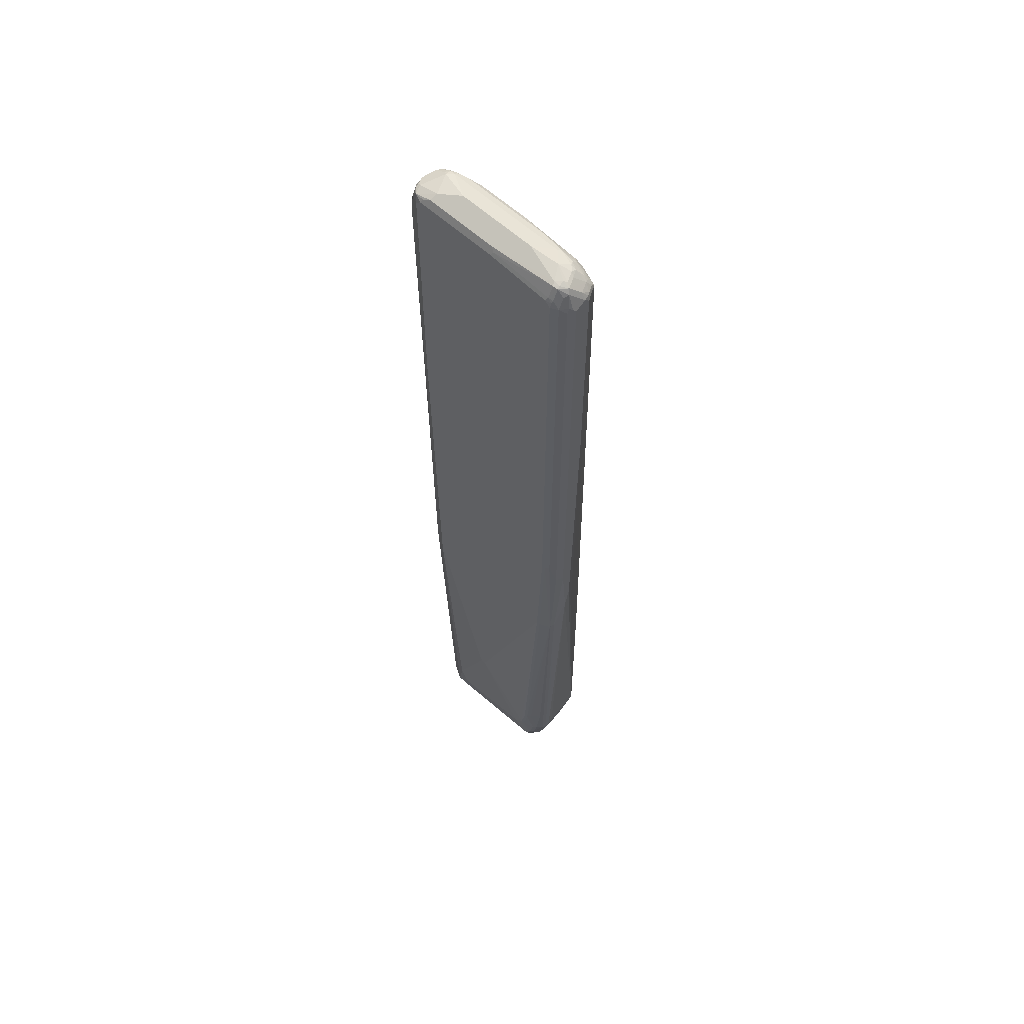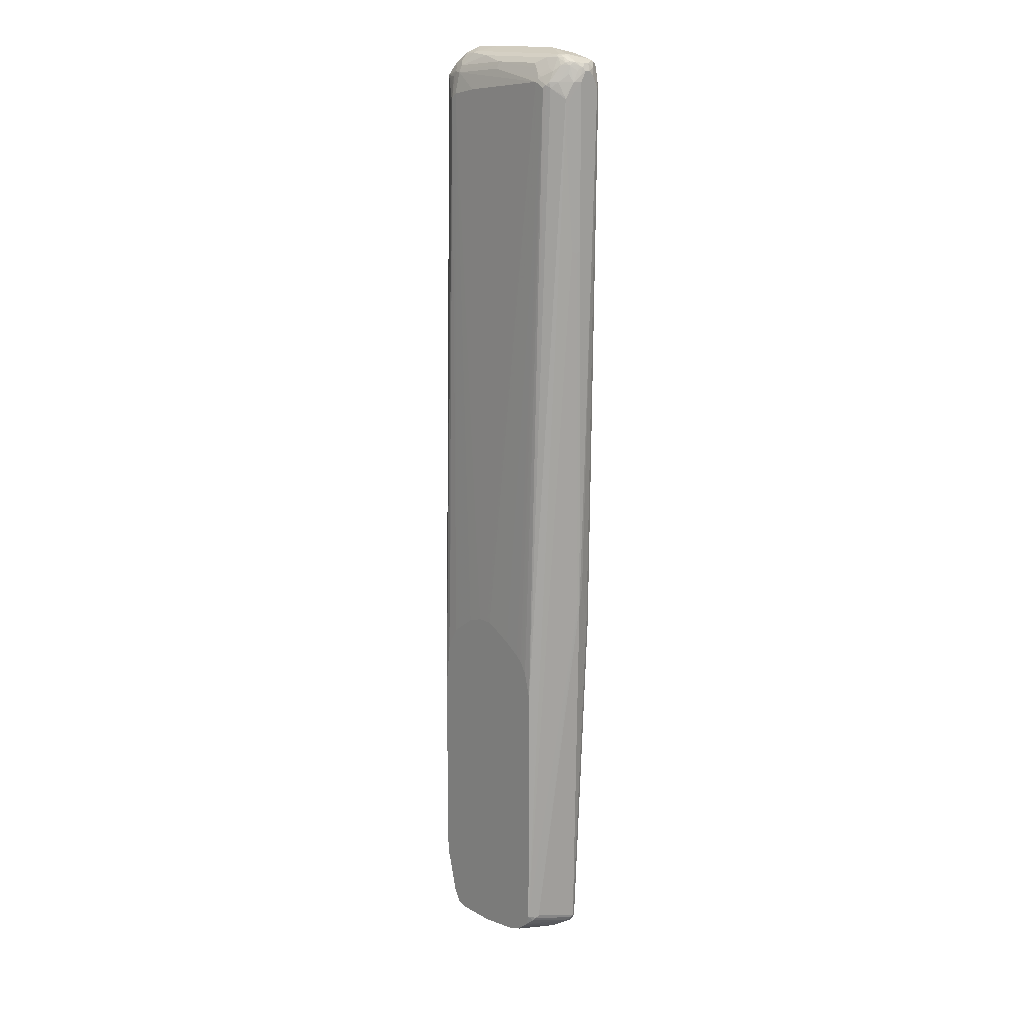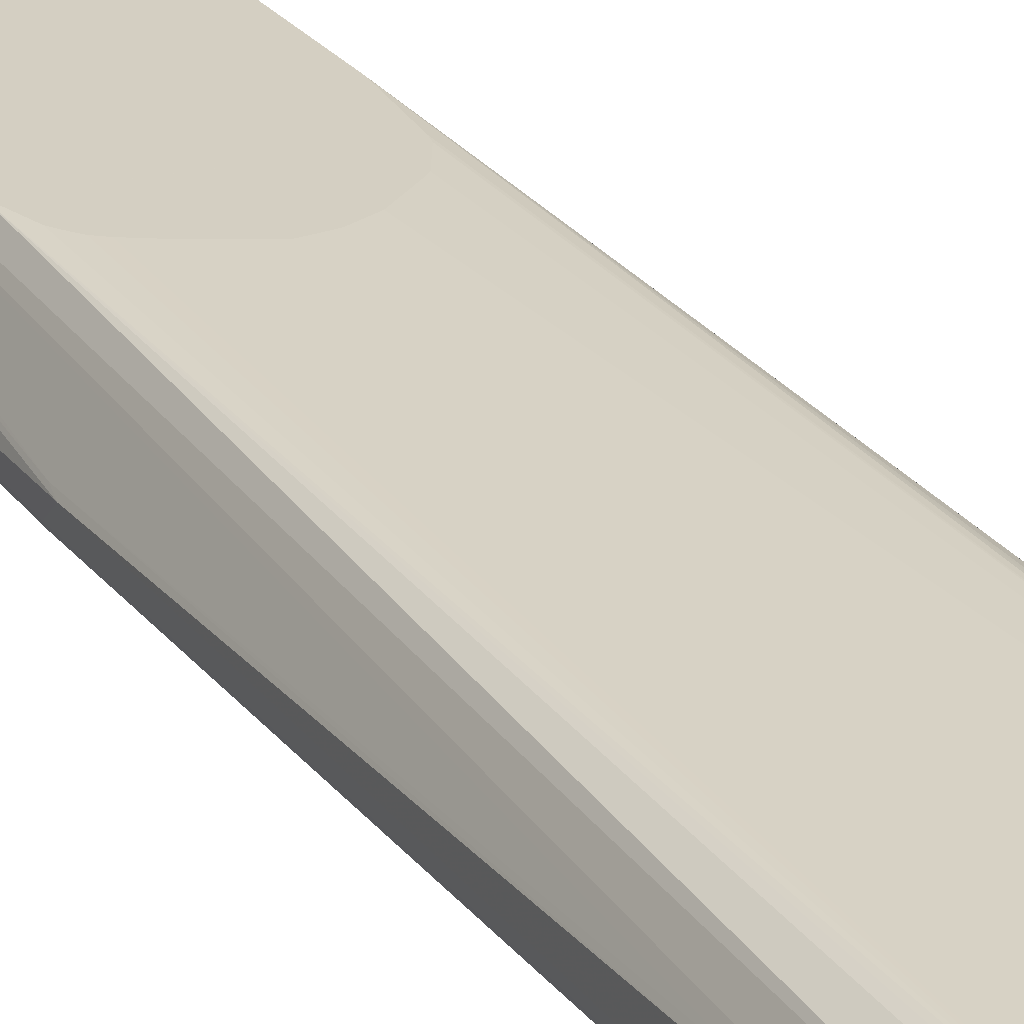
<metadata>
{"format":"obj","ext":"obj","renderer":"f3d","projection":"perspective","resolution":1024,"background":"white","views":[{"elev":58.5,"azim":43.9,"up":"+Z"},{"elev":16.2,"azim":-131.8,"up":"+Z"},{"elev":25.8,"azim":-29.1,"up":"+Y"}]}
</metadata>
<code>
v -0.1845 -0.2358 0.9021
v -0.1845 -0.2256 0.9021
v -0.1845 -0.2461 0.892
v -0.1794 -0.2512 0.9073
v -0.1777 -0.2392 0.9157
v -0.1811 -0.2221 0.9089
v -0.182 -0.214 0.892
v -0.1845 -0.2153 0.8816
v -0.1845 -0.2563 0.8713
v -0.1794 -0.2614 0.8868
v -0.1692 -0.2614 0.9176
v -0.1709 -0.2529 0.9193
v -0.1777 -0.229 0.9157
v -0.1794 -0.2179 0.9073
v -0.1709 -0.2119 0.9193
v -0.1768 -0.2166 0.9124
v -0.1777 -0.2119 0.9021
v -0.1777 -0.2016 0.8816
v -0.1811 -0.2085 0.8816
v -0.1743 -0.1948 0.8508
v -0.1717 -0.1897 0.7944
v -0.1845 -0.2153 0.5637
v -0.1811 -0.2631 0.868
v -0.1845 -0.2563 0.8407
v -0.1675 -0.27 0.9056
v -0.1657 -0.2683 0.9141
v -0.1589 -0.2717 0.9176
v -0.164 -0.2563 0.9226
v -0.1435 -0.2153 0.9329
v -0.1572 -0.2187 0.9261
v -0.1504 -0.2119 0.9294
v -0.1486 -0.2025 0.9277
v -0.164 -0.2038 0.92
v -0.1692 -0.2076 0.9176
v -0.1675 -0.2016 0.9124
v -0.1692 -0.1974 0.8969
v -0.1675 -0.1914 0.8816
v -0.1692 -0.1871 0.856
v -0.1709 -0.188 0.8508
v -0.1709 -0.188 0.7996
v -0.1777 -0.2016 0.5637
v -0.182 -0.2102 0.5587
v -0.182 -0.2204 -0.1793
v -0.1845 -0.2256 -0.1639
v -0.1811 -0.2631 0.8372
v -0.1845 -0.2461 0.4818
v -0.1828 -0.2341 -0.1247
v -0.1743 -0.2563 -0.2049
v -0.1538 -0.2768 0.9021
v -0.1675 -0.27 0.4339
v -0.1435 -0.2768 0.9124
v -0.1401 -0.2734 0.9193
v -0.1264 -0.27 0.9261
v -0.123 -0.2563 0.9329
v -0.1333 -0.205 0.9329
v -0.1435 -0.2038 0.9303
v -0.08201 -0.2358 0.9432
v -0.1384 -0.1974 0.9277
v -0.1589 -0.1974 0.9176
v -0.1538 -0.191 0.9124
v -0.1435 -0.1704 0.8816
v -0.1572 -0.1811 0.8816
v -0.164 -0.191 0.892
v -0.1469 -0.1709 0.8713
v -0.1333 -0.1331 -0.3587
v -0.1333 -0.1331 -0.8612
v -0.1409 -0.1487 -0.8662
v -0.1435 -0.1538 -0.8612
v -0.164 -0.2358 -0.8817
v -0.1845 -0.2358 0.1538
v -0.1709 -0.2631 -0.2084
v -0.1538 -0.2768 0.4306
v -0.1606 -0.2734 0.4271
v -0.1504 -0.2734 -0.2289
v 0.02048 -0.2768 0.9124
v 0.01705 -0.27 0.9261
v -0.1333 -0.1982 0.9294
v 0.1025 -0.205 0.9329
v -0.1128 -0.1914 0.9261
v 0.07175 -0.2358 0.9432
v -0.1333 -0.1811 0.9056
v -0.1435 -0.1807 0.9021
v -0.123 -0.1704 0.892
v -0.1384 -0.1666 0.8765
v -0.1309 -0.1331 -0.3476
v -0.1333 -0.164 0.8713
v -0.1268 -0.1331 -0.8815
v -0.1371 -0.1435 -0.8713
v -0.1615 -0.2307 -0.8868
v -0.1572 -0.2358 -0.8953
v -0.1589 -0.2409 -0.8894
v -0.1606 -0.2426 -0.885
v -0.1435 -0.2768 -0.2255
v -0.1401 -0.2529 -0.8953
v -0.1333 -0.2563 -0.8918
v 0.1435 -0.2768 0.9021
v 0.02392 -0.2734 0.9193
v 0.1469 -0.2631 0.9294
v 0.1435 -0.2563 0.9329
v 0.1076 -0.1999 0.9303
v 0.06149 -0.1914 0.9261
v 0.1281 -0.2307 0.9406
v -0.09227 -0.1811 0.9157
v -0.1128 -0.1709 0.8953
v -0.1179 -0.1666 0.8868
v -0.1209 -0.1331 -0.3074
v -0.1128 -0.164 0.8816
v -0.01001 -0.1331 -0.2244
v -0.04079 -0.1331 -0.2405
v -0.06416 -0.1331 -0.2536
v -0.09491 -0.1331 -0.274
v -0.1059 -0.1331 -0.2836
v -0.1102 -0.1331 -0.2895
v -0.1163 -0.1331 -0.2993
v -0.1205 -0.1331 -0.3065
v -0.1266 -0.1331 -0.8818
v -0.1268 -0.1333 -0.8817
v -0.1576 -0.2256 -0.8918
v -0.1538 -0.2435 -0.8931
v -0.1512 -0.2204 -0.897
v -0.1367 -0.205 -0.9056
v -0.123 -0.205 -0.9124
v -0.1435 -0.2358 -0.9021
v -0.1486 -0.2409 -0.8995
v -0.1128 -0.2666 -0.8099
v -0.03075 -0.2768 -0.6253
v -0.1384 -0.2512 -0.8995
v -0.1333 -0.2529 -0.8986
v -0.1128 -0.2495 -0.9056
v -0.1128 -0.2563 -0.8918
v -0.09227 -0.2666 -0.8405
v -0.1025 -0.2666 -0.8304
v 0.1551 -0.2742 0.9021
v 0.1469 -0.2734 0.9089
v 0.1538 -0.2768 0.892
v 0.1563 -0.2614 0.9277
v 0.1551 -0.2563 0.9303
v 0.1538 -0.2461 0.9329
v 0.1384 -0.2102 0.9303
v 0.1333 -0.2016 0.9261
v 0.1333 -0.1914 0.9157
v 0.1025 -0.1982 0.9294
v 0.01022 -0.1811 0.9157
v 0.123 -0.1811 0.9056
v 0.1589 -0.2409 0.9303
v 0.1486 -0.2204 0.9303
v -0.09737 -0.1769 0.9073
v 0.01022 -0.1777 0.9089
v 0.01022 -0.1743 0.9021
v 0.123 -0.1743 0.892
v 0.07175 -0.164 0.8612
v 0.0207 -0.1331 -0.225
v 0.009466 -0.1331 -0.2246
v -0.001084 -0.1331 -0.2244
v -0.1195 -0.1331 -0.8885
v -0.1256 -0.1897 -0.9073
v -0.1243 -0.1948 -0.9099
v -0.1162 -0.1435 -0.8953
v -0.1115 -0.1331 -0.8944
v -0.1128 -0.2358 -0.9124
v -0.09354 -0.1435 -0.9099
v -0.09227 -0.1538 -0.9124
v -0.07175 -0.1743 -0.9226
v -0.04101 -0.1845 -0.9329
v -0.04101 -0.2153 -0.9329
v -0.08201 -0.2153 -0.9226
v -0.1179 -0.2409 -0.9099
v -0.02048 -0.2768 -0.6253
v -0.123 -0.2461 -0.906
v -0.04614 -0.2204 -0.9303
v -0.04101 -0.229 -0.9261
v 0.07175 -0.229 -0.9261
v 0.08201 -0.2392 -0.9158
v 0.08714 -0.2435 -0.9073
v -0.1076 -0.2537 -0.897
v 0.08201 -0.2461 -0.9021
v 0.09227 -0.2563 -0.8713
v 0.07175 -0.2666 -0.8201
v 0.1563 -0.2717 0.9073
v 0.1675 -0.27 0.892
v 0.1538 -0.2768 0.05126
v 0.1717 -0.2512 0.9176
v 0.1675 -0.2461 0.9261
v 0.1675 -0.2597 0.9124
v 0.1486 -0.2102 0.9252
v 0.1589 -0.1999 0.9098
v 0.1486 -0.1897 0.9047
v 0.1384 -0.1794 0.8944
v 0.1333 -0.1769 0.8931
v 0.123 -0.1777 0.8988
v 0.1572 -0.2256 0.9261
v 0.1333 -0.1666 0.8521
v 0.123 -0.164 0.8508
v 0.05145 -0.1331 -0.2353
v -0.1038 -0.1331 -0.8995
v -0.0948 -0.1384 -0.9073
v -0.08306 -0.1331 -0.9099
v -0.04227 -0.1743 -0.9303
v -0.07302 -0.164 -0.92
v -0.03075 -0.1743 -0.9329
v 0.08714 -0.1999 -0.9407
v 0.08201 -0.2666 -0.8099
v 0.09227 -0.2666 -0.7996
v 0.1435 -0.2768 -0.2049
v 0.09227 -0.2016 -0.9397
v 0.09227 -0.2085 -0.9362
v 0.09737 -0.2281 -0.9174
v 0.09737 -0.2384 -0.9073
v 0.09737 -0.2537 -0.8765
v 0.1076 -0.2537 -0.856
v 0.1025 -0.2563 -0.8509
v 0.1777 -0.2597 0.8816
v 0.1781 -0.2563 0.892
v 0.1675 -0.27 0.05126
v 0.1589 -0.2742 0.04609
v 0.182 -0.2512 0.8868
v 0.1845 -0.2256 0.892
v 0.1777 -0.2256 0.9056
v 0.1675 -0.205 0.9056
v 0.164 -0.1974 0.9034
v 0.1692 -0.1897 0.8894
v 0.1709 -0.188 0.885
v 0.1435 -0.1769 0.8829
v 0.1333 -0.164 0.8407
v 0.09906 -0.1331 -0.2698
v 0.09115 -0.1331 -0.2637
v -0.07153 -0.1331 -0.9124
v -0.01022 -0.164 -0.9329
v 0.03075 -0.1538 -0.9329
v 0.04101 -0.1538 -0.9329
v 0.08201 -0.164 -0.9329
v 0.09054 -0.1658 -0.9313
v 0.09737 -0.1999 -0.9381
v 0.09737 -0.264 -0.8048
v 0.1076 -0.264 -0.7535
v 0.1025 -0.2666 -0.7483
v 0.1486 -0.2742 -0.21
v 0.09737 -0.2025 -0.9381
v 0.1093 -0.2187 -0.9089
v 0.1025 -0.2256 -0.9124
v 0.09993 -0.2063 -0.9329
v 0.1076 -0.223 -0.9073
v 0.1179 -0.2332 -0.8765
v 0.1162 -0.2392 -0.8713
v 0.1059 -0.2495 -0.8713
v 0.1162 -0.2495 -0.8509
v 0.1264 -0.2495 -0.8099
v 0.1179 -0.2537 -0.8149
v 0.1777 -0.2597 0.0001751
v 0.1692 -0.264 -0.21
v 0.1709 -0.2631 -0.2049
v 0.1845 -0.2461 0.8816
v 0.182 -0.2512 0.1588
v 0.1845 -0.2153 0.8816
v 0.182 -0.2153 0.8931
v 0.1794 -0.2102 0.8944
v 0.1717 -0.1948 0.8931
v 0.164 -0.1845 0.8816
v 0.1811 -0.2085 0.885
v 0.1743 -0.1948 0.8816
v 0.1709 -0.188 0.844
v 0.1333 -0.1331 -0.4205
v 0.1332 -0.1331 -0.4101
v 0.1469 -0.1709 0.8372
v 0.1401 -0.1675 0.844
v 0.1504 -0.1777 0.8748
v 0.1435 -0.1743 0.8713
v 0.123 -0.1331 -0.3179
v 0.1205 -0.1331 -0.3065
v 0.1203 -0.1331 -0.3061
v 0.09924 -0.1331 -0.27
v -0.03414 -0.1367 -0.9193
v -0.03075 -0.1435 -0.9226
v -0.0001084 -0.1331 -0.9226
v 0.0819 -0.1331 -0.9226
v 0.09737 -0.1589 -0.9278
v 0.1008 -0.1965 -0.9313
v 0.1162 -0.2597 -0.7483
v 0.1128 -0.2153 -0.9021
v 0.123 -0.2256 -0.8713
v 0.1196 -0.229 -0.8781
v 0.1384 -0.2332 -0.8149
v 0.1367 -0.2392 -0.8099
v 0.1367 -0.2495 -0.7279
v 0.1845 -0.2461 0.0001751
v 0.1743 -0.2563 -0.2049
v 0.1845 -0.2153 0.4715
v 0.1743 -0.1948 0.8407
v 0.1811 -0.2085 0.475
v 0.1777 -0.2016 0.468
v 0.1333 -0.1331 -0.7893
v 0.09632 -0.1331 -0.9165
v 0.1025 -0.1743 -0.9226
v 0.1059 -0.1401 -0.9056
v 0.1128 -0.1845 -0.9021
v 0.1333 -0.2256 -0.8405
v 0.1298 -0.229 -0.8474
v 0.1401 -0.2324 -0.8099
v 0.1845 -0.2358 -0.123
v 0.1435 -0.2256 -0.7996
v 0.1845 -0.2256 -0.08189
v 0.1743 -0.205 -0.1844
v 0.1675 -0.1914 -0.1879
v 0.1332 -0.1331 -0.7996
v 0.1045 -0.1331 -0.9042
v 0.1128 -0.1435 -0.8918
v 0.1101 -0.1331 -0.8922
v 0.1333 -0.2153 -0.8405
v 0.1418 -0.2273 -0.8081
v 0.1435 -0.2153 -0.7893
v 0.1435 -0.205 -0.7688
v 0.1435 -0.1845 -0.7279
v 0.1333 -0.1333 -0.7996
v 0.1333 -0.1948 -0.8304
v 0.1333 -0.1538 -0.8099
v 0.123 -0.1331 -0.8405
v 0.1128 -0.1331 -0.8817
f 187 220 221
f 181 237 215
f 181 215 214
f 185 219 186
f 182 184 213
f 182 213 216
f 182 216 217
f 185 191 219
f 182 217 183
f 183 217 218
f 181 204 237
f 183 218 219
f 183 219 191
f 186 219 220
f 186 220 187
f 180 249 212
f 174 177 176
f 180 213 184
f 172 205 206
f 172 206 173
f 172 201 205
f 187 221 188
f 171 201 172
f 173 207 208
f 173 208 174
f 180 214 249
f 173 206 207
f 174 209 177
f 177 209 210
f 177 210 211
f 177 211 203
f 177 203 202
f 177 202 178
f 180 212 213
f 174 208 209
f 188 221 222
f 203 236 204
f 189 222 223
f 203 235 236
f 204 236 235
f 204 235 237
f 205 233 238
f 205 238 206
f 206 238 207
f 207 239 240
f 203 234 235
f 207 240 208
f 207 241 239
f 208 240 242
f 208 242 243
f 208 245 209
f 168 203 204
f 208 243 244
f 208 244 245
f 207 238 241
f 188 222 189
f 203 210 234
f 201 233 205
f 189 223 192
f 192 224 193
f 192 223 224
f 193 224 225
f 193 225 226
f 193 226 194
f 195 197 196
f 203 211 210
f 197 227 200
f 200 228 201
f 200 227 228
f 201 228 229
f 201 229 230
f 201 230 231
f 201 231 232
f 201 232 233
f 197 200 198
f 168 202 203
f 135 181 214
f 165 171 170
f 131 178 168
f 133 179 134
f 133 135 180
f 133 180 179
f 134 179 136
f 135 214 180
f 136 182 183
f 131 177 178
f 136 183 137
f 136 180 184
f 136 184 182
f 137 183 138
f 138 183 145
f 139 146 185
f 139 185 140
f 140 185 186
f 136 179 180
f 140 186 141
f 130 177 131
f 130 174 176
f 125 132 126
f 126 132 131
f 209 245 246
f 126 131 168
f 127 167 169
f 127 169 129
f 127 129 128
f 130 176 177
f 129 169 167
f 129 170 171
f 129 171 172
f 129 172 173
f 129 173 174
f 129 174 175
f 129 175 130
f 130 175 174
f 129 167 170
f 168 178 202
f 141 186 187
f 141 144 142
f 156 196 161
f 156 161 157
f 160 166 165
f 160 165 170
f 160 170 167
f 161 197 198
f 161 198 199
f 156 195 196
f 161 199 162
f 162 199 163
f 163 199 164
f 164 199 198
f 164 198 200
f 164 200 201
f 164 201 165
f 165 201 171
f 161 196 197
f 141 187 144
f 156 159 195
f 152 193 194
f 143 144 190
f 143 190 148
f 143 148 147
f 144 187 188
f 144 188 189
f 144 189 190
f 145 183 191
f 155 159 158
f 145 191 146
f 148 190 150
f 148 150 149
f 150 190 189
f 150 189 192
f 150 192 193
f 150 193 151
f 151 193 152
f 146 191 185
f 209 246 210
f 277 295 279
f 210 247 248
f 261 290 291
f 263 265 264
f 272 274 273
f 275 292 276
f 276 293 277
f 276 292 294
f 276 294 293
f 277 293 295
f 279 295 308
f 279 308 296
f 279 296 280
f 280 296 297
f 280 297 281
f 282 298 283
f 282 297 296
f 261 289 290
f 261 287 289
f 261 288 287
f 255 259 256
f 244 246 245
f 244 283 246
f 246 283 247
f 247 283 284
f 247 284 278
f 249 251 285
f 249 285 253
f 282 296 298
f 250 278 284
f 251 286 285
f 251 284 283
f 251 283 298
f 251 298 286
f 254 259 255
f 254 287 288
f 254 288 260
f 250 284 251
f 285 286 299
f 286 298 300
f 286 300 299
f 300 309 308
f 300 308 314
f 300 314 315
f 300 315 313
f 300 313 310
f 301 313 304
f 301 304 302
f 299 313 301
f 302 304 303
f 306 307 317
f 306 317 316
f 306 316 313
f 306 313 315
f 306 315 314
f 124 167 127
f 306 314 308
f 304 313 316
f 243 283 244
f 299 312 313
f 299 310 311
f 287 290 289
f 287 301 302
f 287 302 303
f 287 303 290
f 290 303 304
f 290 304 291
f 292 305 294
f 299 311 312
f 293 294 306
f 294 305 307
f 294 307 306
f 295 306 308
f 296 309 298
f 296 308 309
f 298 309 300
f 299 300 310
f 293 306 295
f 210 246 247
f 243 282 283
f 243 281 297
f 219 256 257
f 219 257 220
f 220 257 221
f 221 257 222
f 222 258 223
f 222 257 256
f 222 256 259
f 222 259 254
f 222 254 260
f 222 260 288
f 222 288 261
f 222 261 291
f 222 291 262
f 222 262 263
f 222 263 264
f 218 256 219
f 218 255 256
f 217 255 218
f 217 254 255
f 210 248 234
f 212 216 213
f 212 249 253
f 212 253 216
f 214 215 250
f 214 250 251
f 214 251 249
f 222 264 265
f 215 237 250
f 216 253 285
f 216 285 252
f 217 252 285
f 217 285 299
f 217 299 301
f 217 301 287
f 217 287 254
f 216 252 217
f 222 265 224
f 222 224 258
f 223 258 266
f 232 276 233
f 233 276 277
f 233 277 238
f 234 248 235
f 235 248 247
f 235 247 278
f 235 278 250
f 231 276 232
f 235 250 237
f 239 279 280
f 239 280 281
f 239 281 243
f 239 243 242
f 239 242 240
f 239 241 279
f 241 277 279
f 238 277 241
f 243 297 282
f 231 275 276
f 229 275 230
f 223 266 267
f 223 267 224
f 224 267 266
f 224 266 258
f 224 265 263
f 224 263 268
f 224 268 269
f 230 275 231
f 224 269 270
f 224 271 225
f 227 272 273
f 227 273 228
f 227 274 272
f 228 273 274
f 228 274 229
f 229 274 275
f 224 270 271
f 123 167 124
f 33 59 35
f 122 166 160
f 36 63 62
f 36 62 37
f 37 62 38
f 38 62 64
f 38 64 39
f 39 64 65
f 39 65 66
f 39 66 40
f 40 66 41
f 41 66 42
f 42 66 43
f 43 66 67
f 43 67 68
f 43 68 44
f 44 68 69
f 35 59 60
f 35 63 36
f 35 62 63
f 35 61 62
f 27 49 51
f 27 51 52
f 27 52 53
f 27 53 54
f 27 54 28
f 28 54 29
f 29 55 56
f 44 69 48
f 29 56 31
f 29 57 55
f 31 56 32
f 32 58 59
f 32 59 33
f 32 56 58
f 33 35 34
f 35 60 61
f 29 54 57
f 44 48 47
f 44 47 70
f 45 71 50
f 53 57 54
f 55 77 56
f 55 57 80
f 55 80 78
f 55 78 101
f 55 101 79
f 55 79 77
f 53 80 57
f 56 77 58
f 58 77 79
f 58 79 81
f 58 81 82
f 58 82 60
f 60 82 61
f 61 82 83
f 61 83 84
f 58 60 59
f 25 72 49
f 53 76 80
f 51 76 53
f 46 70 47
f 48 69 71
f 49 72 93
f 49 93 126
f 49 126 168
f 49 168 204
f 49 204 181
f 51 53 52
f 49 181 135
f 49 96 75
f 49 75 51
f 50 73 72
f 50 71 74
f 50 74 73
f 51 75 97
f 51 97 76
f 49 135 96
f 61 84 64
f 25 50 72
f 25 49 27
f 5 11 12
f 5 12 15
f 5 15 13
f 6 14 7
f 6 13 15
f 6 15 16
f 6 16 14
f 7 14 17
f 7 17 18
f 7 18 19
f 7 19 8
f 8 19 39
f 8 39 20
f 8 20 21
f 8 21 22
f 4 11 5
f 4 10 11
f 3 10 4
f 3 9 10
f 310 313 311
f 1 2 8
f 1 8 22
f 1 22 44
f 1 44 70
f 1 70 46
f 1 46 24
f 9 23 10
f 1 24 9
f 1 3 4
f 1 4 5
f 1 5 13
f 1 13 6
f 1 6 2
f 2 6 7
f 2 7 8
f 1 9 3
f 9 24 45
f 9 45 23
f 10 23 25
f 18 37 38
f 18 38 39
f 18 39 19
f 20 39 21
f 21 39 40
f 21 40 41
f 21 41 42
f 18 36 37
f 21 42 22
f 22 43 44
f 23 45 50
f 23 50 25
f 24 46 47
f 24 47 48
f 24 48 71
f 24 71 45
f 22 42 43
f 25 27 26
f 18 35 36
f 16 35 17
f 10 25 11
f 11 26 27
f 11 27 28
f 11 28 12
f 11 25 26
f 12 28 29
f 12 29 30
f 17 35 18
f 12 30 15
f 15 30 29
f 15 29 31
f 15 31 32
f 15 32 33
f 15 33 34
f 15 34 16
f 16 34 35
f 14 16 17
f 123 160 167
f 61 64 62
f 65 85 106
f 94 119 127
f 94 127 95
f 95 127 128
f 95 128 129
f 95 129 130
f 95 130 131
f 95 131 132
f 95 132 125
f 96 133 134
f 96 135 133
f 97 134 98
f 98 136 137
f 98 137 99
f 98 134 136
f 99 137 138
f 93 125 126
f 93 95 125
f 92 119 94
f 91 119 92
f 86 112 113
f 86 113 114
f 86 114 115
f 86 115 106
f 87 116 117
f 87 117 88
f 88 117 118
f 99 138 102
f 88 118 89
f 90 119 91
f 90 118 120
f 90 120 121
f 90 121 122
f 90 122 123
f 90 123 124
f 90 124 119
f 89 118 90
f 100 102 139
f 100 139 140
f 100 140 141
f 116 155 121
f 116 121 120
f 117 120 118
f 119 124 127
f 121 156 157
f 121 157 122
f 121 155 158
f 116 120 117
f 121 158 159
f 122 160 123
f 122 157 161
f 122 161 162
f 122 162 163
f 122 163 164
f 122 164 165
f 122 165 166
f 121 159 156
f 86 111 112
f 107 154 108
f 107 152 153
f 100 141 142
f 100 142 101
f 101 142 144
f 101 144 143
f 102 138 145
f 102 145 146
f 102 146 139
f 107 153 154
f 103 143 147
f 103 105 104
f 105 147 148
f 105 148 149
f 105 149 107
f 107 149 150
f 107 150 151
f 107 151 152
f 103 147 105
f 64 84 65
f 86 110 111
f 86 108 109
f 65 262 291
f 65 291 304
f 65 304 316
f 65 316 317
f 65 317 307
f 65 307 305
f 65 305 292
f 65 292 275
f 65 275 274
f 65 274 227
f 65 227 197
f 65 197 195
f 65 195 159
f 65 159 155
f 65 155 116
f 65 263 262
f 65 268 263
f 65 269 268
f 65 270 269
f 65 106 115
f 65 115 114
f 65 114 113
f 65 113 112
f 65 112 111
f 65 111 110
f 65 110 109
f 65 116 87
f 65 109 108
f 65 154 153
f 65 153 152
f 65 152 194
f 65 194 226
f 65 226 225
f 65 225 271
f 65 271 270
f 65 108 154
f 65 87 66
f 65 84 86
f 65 86 85
f 78 100 101
f 78 80 102
f 78 102 100
f 79 101 143
f 79 143 103
f 79 103 81
f 80 99 102
f 76 97 98
f 81 104 83
f 81 103 104
f 83 104 105
f 83 105 84
f 84 105 107
f 84 107 86
f 85 86 106
f 86 107 108
f 81 83 82
f 86 109 110
f 76 99 80
f 75 134 97
f 66 87 88
f 66 88 67
f 67 88 89
f 67 89 68
f 68 89 69
f 69 89 90
f 69 90 91
f 76 98 99
f 69 91 92
f 71 92 74
f 72 73 74
f 72 74 93
f 74 92 94
f 74 94 95
f 74 95 93
f 75 96 134
f 69 92 71
f 311 313 312

</code>
